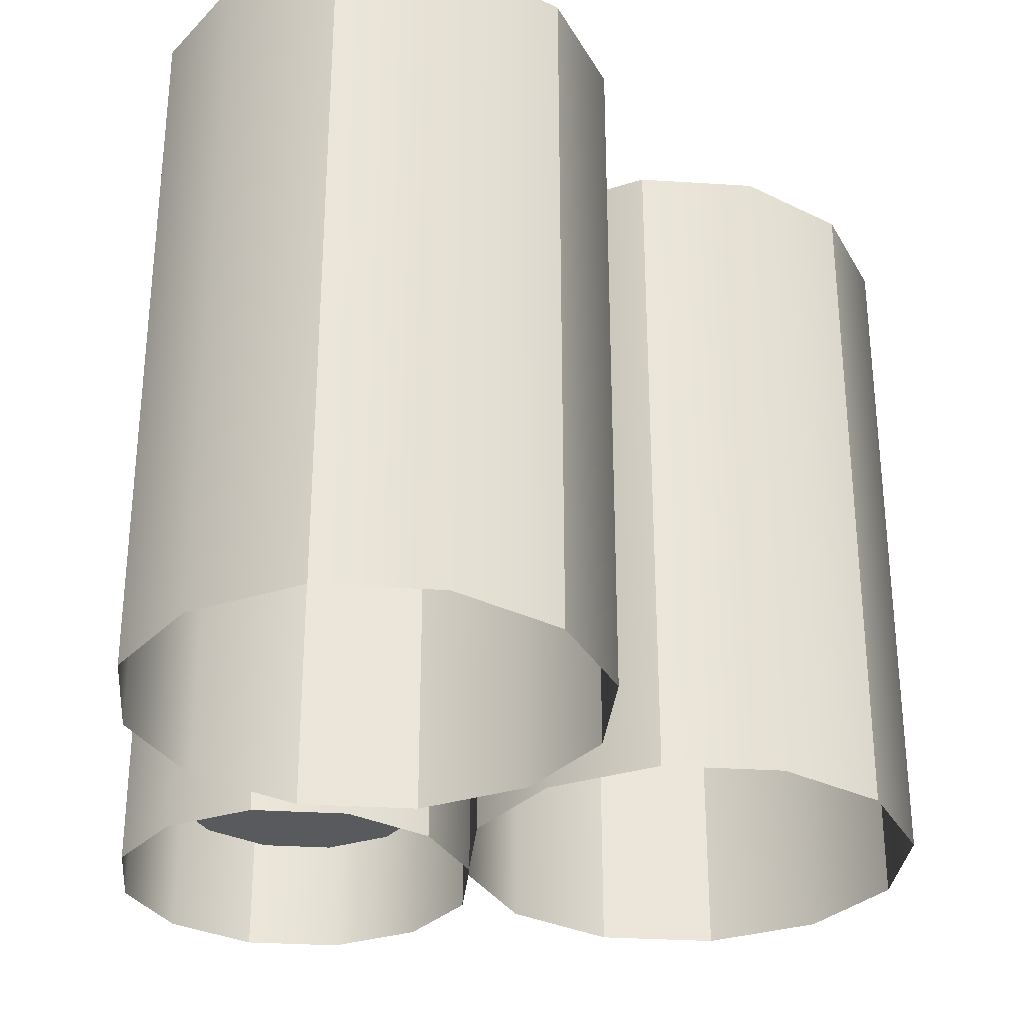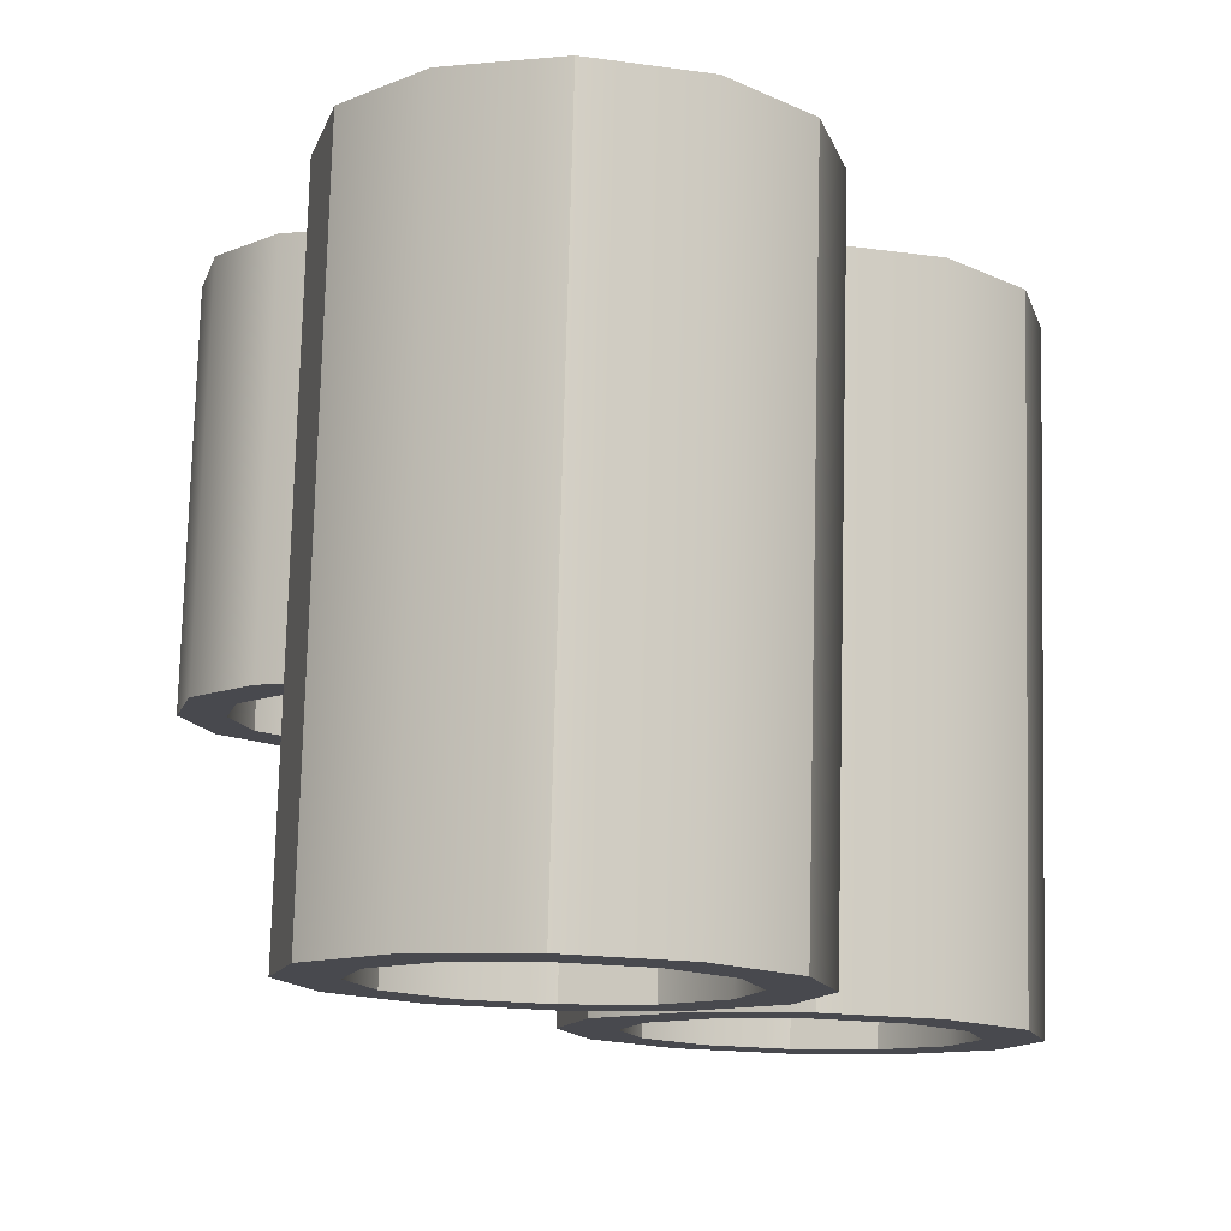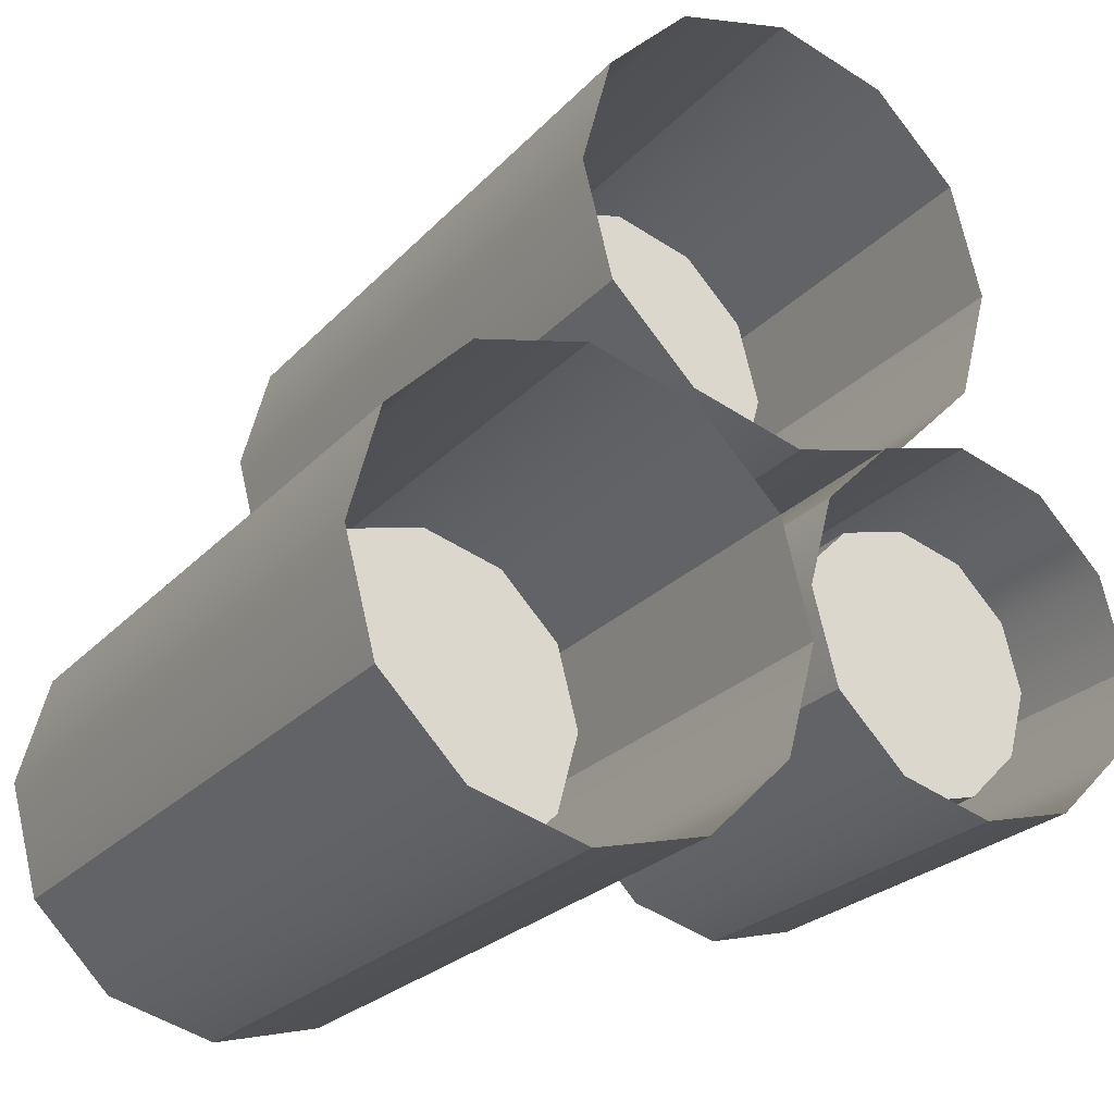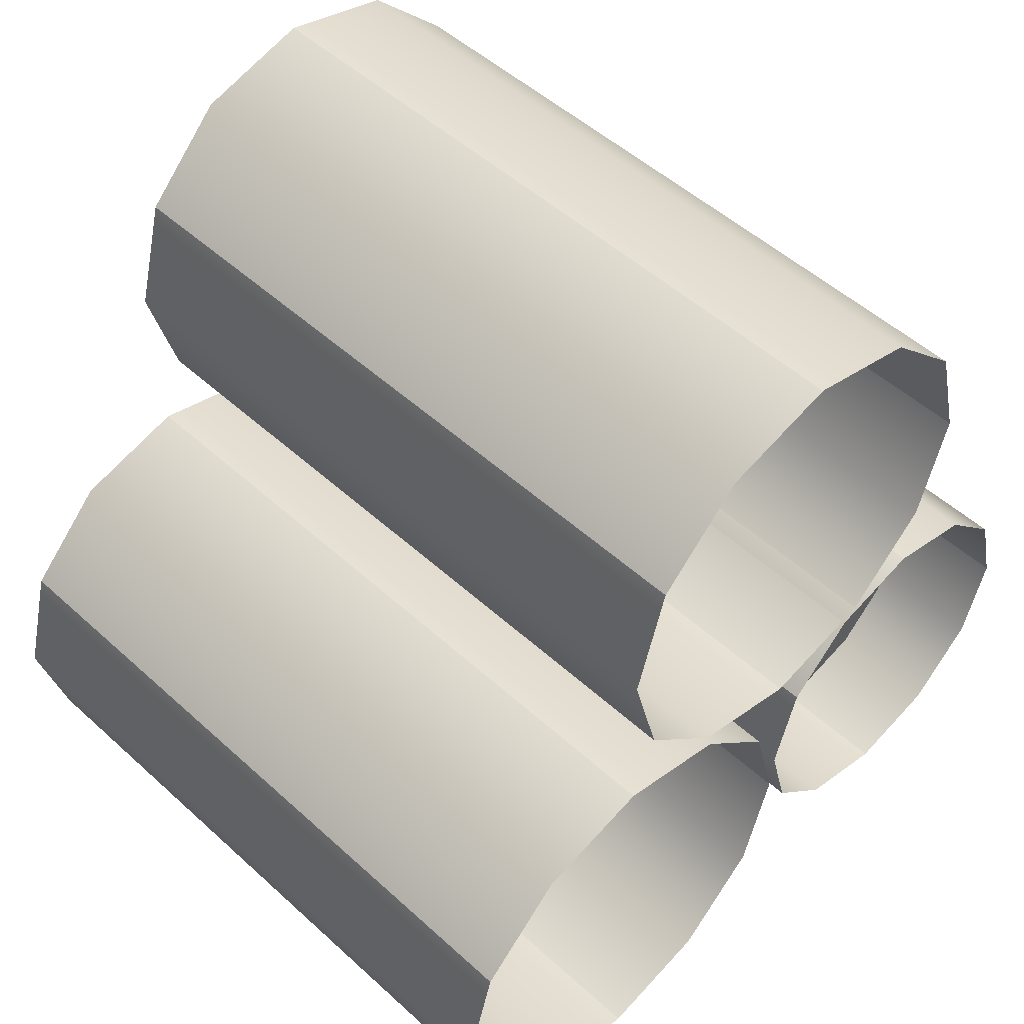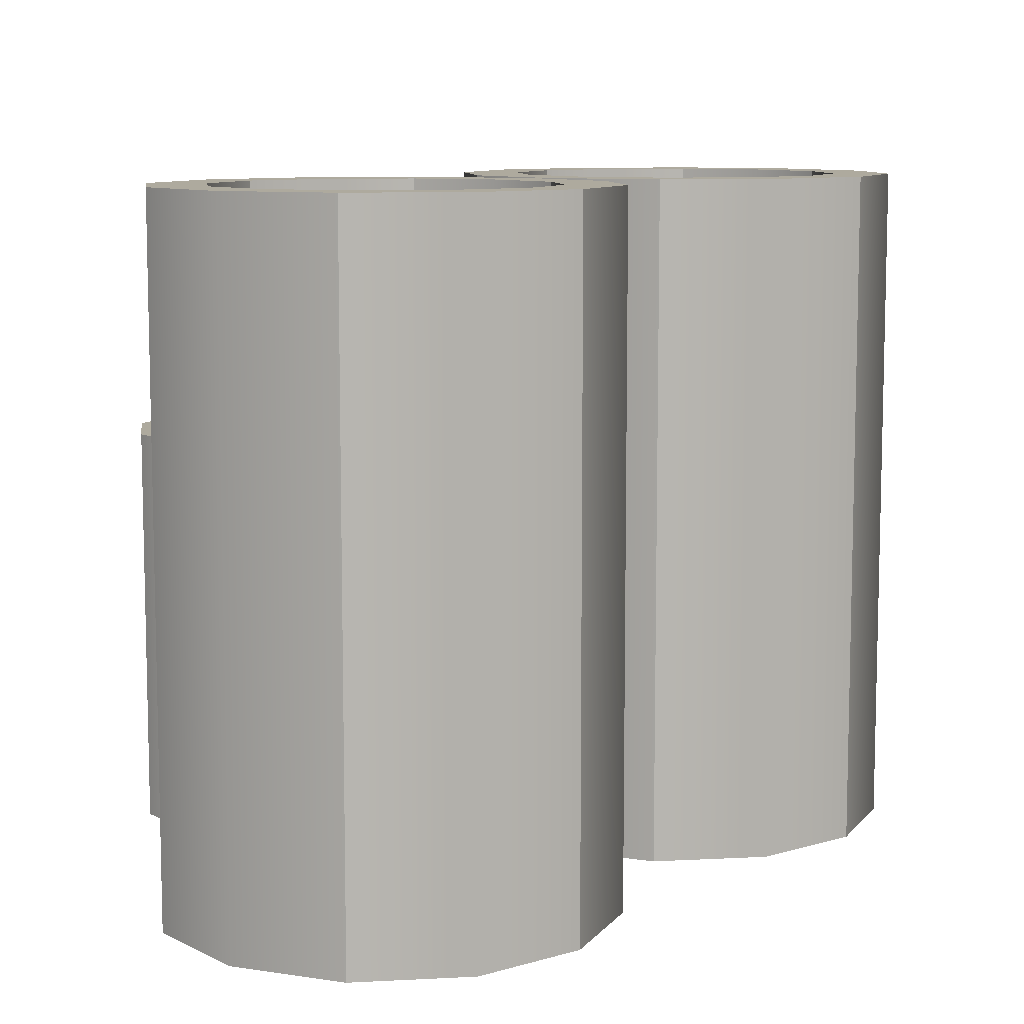
<metadata>
{"format":"obj","ext":"obj","renderer":"f3d","projection":"perspective","resolution":1024,"background":"white","views":[{"elev":-30.8,"azim":69.7,"up":"+Z"},{"elev":77.3,"azim":1.5,"up":"+Y"},{"elev":-24.9,"azim":148.3,"up":"+Y"},{"elev":50.8,"azim":134.8,"up":"+Y"},{"elev":9.2,"azim":67.1,"up":"+Z"}]}
</metadata>
<code>
g Fire Spire
v -0.04241 -0.05663 1.518
v 0.2139 0.01204 -0.04881
v -0.04241 -0.05663 -0.04881
v 0.2139 0.01204 1.518
v 0.4015 0.1997 -0.04881
v 0.4015 0.1997 1.518
v 0.4015 0.1997 1.518
v 0.4702 0.456 -0.04881
v 0.4015 0.1997 -0.04881
v 0.4702 0.456 1.518
v 0.4015 0.7123 -0.04881
v 0.4015 0.7123 1.518
v 0.4015 0.7123 1.518
v 0.2139 0.8999 -0.04881
v 0.4015 0.7123 -0.04881
v 0.2139 0.8999 1.518
v -0.04241 0.9685 -0.04881
v -0.04241 0.9685 1.518
v -0.04241 0.9685 1.518
v -0.2987 0.8999 -0.04881
v -0.04241 0.9685 -0.04881
v -0.2987 0.8999 1.518
v -0.4863 0.7123 -0.04881
v -0.4863 0.7123 1.518
v -0.4863 0.7123 1.518
v -0.555 0.456 1.518
v -0.555 0.456 -0.04881
v -0.4863 0.7123 -0.04881
v -0.555 0.456 1.518
v -0.4863 0.1997 -0.04881
v -0.555 0.456 -0.04881
v -0.4863 0.1997 1.518
v -0.2987 0.01204 -0.04881
v -0.2987 0.01204 1.518
v -0.04241 -0.05663 -0.04881
v -0.04241 -0.05663 1.518
v 0.2881 0.6468 1.518
v 0.2881 0.6468 0.603
v 0.1484 0.7865 0.603
v 0.1484 0.7865 1.518
v -0.04241 0.8377 0.603
v -0.04241 0.8377 1.518
v 0.2881 0.6468 0.603
v 0.3393 0.456 0.603
v 0.2881 0.2651 0.603
v 0.1484 0.7865 0.603
v 0.1484 0.1254 0.603
v -0.04241 0.8377 0.603
v -0.04241 0.07426 0.603
v -0.2333 0.1254 0.603
v -0.2333 0.7865 0.603
v -0.373 0.6468 0.603
v -0.373 0.2651 0.603
v -0.4241 0.456 0.603
v -0.373 0.6468 1.518
v -0.373 0.6468 0.603
v -0.4241 0.456 0.603
v -0.4241 0.456 1.518
v -0.373 0.2651 0.603
v -0.373 0.2651 1.518
v 0.1484 0.1254 1.518
v 0.1484 0.1254 0.603
v 0.2881 0.2651 0.603
v 0.2881 0.2651 1.518
v 0.3393 0.456 0.603
v 0.3393 0.456 1.518
v -0.04241 0.8377 1.518
v -0.04241 0.8377 0.603
v -0.2333 0.7865 0.603
v -0.2333 0.7865 1.518
v -0.373 0.6468 0.603
v -0.373 0.6468 1.518
v -0.373 0.2651 1.518
v -0.373 0.2651 0.603
v -0.2333 0.1254 0.603
v -0.2333 0.1254 1.518
v -0.04241 0.07426 0.603
v -0.04241 0.07426 1.518
v 0.3393 0.456 1.518
v 0.3393 0.456 0.603
v 0.2881 0.6468 0.603
v 0.2881 0.6468 1.518
v -0.04241 0.07426 1.518
v -0.04241 0.07426 0.603
v 0.1484 0.1254 0.603
v 0.1484 0.1254 1.518
v -0.462 -0.7657 0.8938
v -0.2565 -0.7107 -0.05548
v -0.462 -0.7657 -0.05548
v -0.2565 -0.7107 0.8938
v -0.1061 -0.5602 -0.05548
v -0.1061 -0.5602 0.8938
v -0.1061 -0.5602 0.8938
v -0.051 -0.3548 -0.05548
v -0.1061 -0.5602 -0.05548
v -0.051 -0.3548 0.8938
v -0.1061 -0.1493 -0.05548
v -0.1061 -0.1493 0.8938
v -0.1061 -0.1493 0.8938
v -0.2565 0.001134 -0.05548
v -0.1061 -0.1493 -0.05548
v -0.2565 0.001133 0.8938
v -0.462 0.05619 -0.05548
v -0.462 0.05619 0.8938
v -0.462 0.05619 0.8938
v -0.6674 0.001134 -0.05548
v -0.462 0.05619 -0.05548
v -0.6674 0.001133 0.8938
v -0.8178 -0.1493 -0.05548
v -0.8178 -0.1493 0.8938
v -0.8729 -0.3548 -0.05548
v -0.8729 -0.3548 0.8938
v -0.8729 -0.3548 0.8938
v -0.8178 -0.5602 -0.05548
v -0.8729 -0.3548 -0.05548
v -0.8178 -0.5602 0.8938
v -0.6674 -0.7107 -0.05548
v -0.6674 -0.7107 0.8938
v -0.462 -0.7657 -0.05548
v -0.462 -0.7657 0.8938
v -0.1969 -0.2018 0.8938
v -0.1969 -0.2018 0.1598
v -0.3089 -0.08975 0.1598
v -0.3089 -0.08975 0.8938
v -0.462 -0.04875 0.1598
v -0.462 -0.04875 0.8938
v -0.1969 -0.2018 0.1598
v -0.1559 -0.3548 0.1598
v -0.1969 -0.5078 0.1598
v -0.3089 -0.08975 0.1598
v -0.3089 -0.6198 0.1598
v -0.462 -0.04875 0.1598
v -0.462 -0.6608 0.1598
v -0.615 -0.6198 0.1598
v -0.615 -0.08975 0.1598
v -0.727 -0.2018 0.1598
v -0.727 -0.5078 0.1598
v -0.768 -0.3548 0.1598
v -0.727 -0.2018 0.8938
v -0.727 -0.2018 0.1598
v -0.768 -0.3548 0.1598
v -0.768 -0.3548 0.8938
v -0.727 -0.5078 0.1598
v -0.727 -0.5078 0.8938
v -0.3089 -0.6198 0.8938
v -0.3089 -0.6198 0.1598
v -0.1969 -0.5078 0.1598
v -0.1969 -0.5078 0.8938
v -0.1559 -0.3548 0.1598
v -0.1559 -0.3548 0.8938
v -0.462 -0.04875 0.8938
v -0.462 -0.04875 0.1598
v -0.615 -0.08975 0.1598
v -0.615 -0.08975 0.8938
v -0.727 -0.2018 0.1598
v -0.727 -0.2018 0.8938
v -0.727 -0.5078 0.8938
v -0.727 -0.5078 0.1598
v -0.615 -0.6198 0.1598
v -0.615 -0.6198 0.8938
v -0.462 -0.6608 0.1598
v -0.462 -0.6608 0.8938
v -0.1559 -0.3548 0.8938
v -0.1559 -0.3548 0.1598
v -0.1969 -0.2018 0.1598
v -0.1969 -0.2018 0.8938
v -0.462 -0.6608 0.8938
v -0.462 -0.6608 0.1598
v -0.3089 -0.6198 0.1598
v -0.3089 -0.6198 0.8938
v 0.7878 -0.2797 1.518
v 0.7878 -0.2797 0.603
v 0.6481 -0.14 0.603
v 0.6481 -0.14 1.518
v 0.4573 -0.08884 0.603
v 0.4573 -0.08884 1.518
v -0.0553 -0.4705 1.518
v 0.01337 -0.7268 -0.04881
v -0.0553 -0.4705 -0.04881
v 0.01337 -0.7268 1.518
v 0.201 -0.9145 -0.04881
v 0.201 -0.9145 1.518
v 0.4573 -0.9831 -0.04881
v 0.4573 -0.9831 1.518
v 0.01337 -0.2142 1.518
v -0.0553 -0.4705 1.518
v -0.0553 -0.4705 -0.04881
v 0.01337 -0.2142 -0.04881
v 0.201 -0.02662 1.518
v 0.01337 -0.2142 1.518
v 0.01337 -0.2142 -0.04881
v 0.201 -0.02662 -0.04881
v 0.4573 0.04205 1.518
v 0.4573 0.04205 -0.04881
v 0.7136 -0.02662 1.518
v 0.4573 0.04205 1.518
v 0.4573 0.04205 -0.04881
v 0.7136 -0.02662 -0.04881
v 0.9012 -0.2142 1.518
v 0.9012 -0.2142 -0.04881
v 0.9699 -0.4705 1.518
v 0.9012 -0.2142 1.518
v 0.9012 -0.2142 -0.04881
v 0.9699 -0.4705 -0.04881
v 0.9012 -0.7268 1.518
v 0.9012 -0.7268 -0.04881
v 0.4573 -0.8522 1.518
v 0.4573 -0.8522 0.603
v 0.6481 -0.8011 0.603
v 0.6481 -0.8011 1.518
v 0.1267 -0.2797 1.518
v 0.1267 -0.2797 0.603
v 0.07559 -0.4705 0.603
v 0.07559 -0.4705 1.518
v 0.1267 -0.6614 0.603
v 0.1267 -0.6614 1.518
v 0.839 -0.4705 1.518
v 0.839 -0.4705 0.603
v 0.7878 -0.2797 0.603
v 0.7878 -0.2797 1.518
v 0.4573 -0.9831 1.518
v 0.7136 -0.9145 -0.04881
v 0.4573 -0.9831 -0.04881
v 0.7136 -0.9145 1.518
v 0.9012 -0.7268 -0.04881
v 0.9012 -0.7268 1.518
v 0.2664 -0.14 1.518
v 0.1267 -0.2797 0.603
v 0.1267 -0.2797 1.518
v 0.2664 -0.14 0.603
v 0.4573 -0.08884 1.518
v 0.4573 -0.08884 0.603
v 0.7878 -0.2797 0.603
v 0.839 -0.4705 0.603
v 0.7878 -0.6614 0.603
v 0.6481 -0.14 0.603
v 0.6481 -0.8011 0.603
v 0.4573 -0.08884 0.603
v 0.4573 -0.8522 0.603
v 0.2664 -0.8011 0.603
v 0.2664 -0.14 0.603
v 0.1267 -0.2797 0.603
v 0.1267 -0.6614 0.603
v 0.07559 -0.4705 0.603
v 0.1267 -0.6614 1.518
v 0.1267 -0.6614 0.603
v 0.2664 -0.8011 0.603
v 0.2664 -0.8011 1.518
v 0.4573 -0.8522 0.603
v 0.4573 -0.8522 1.518
v 0.7878 -0.6614 1.518
v 0.839 -0.4705 0.603
v 0.839 -0.4705 1.518
v 0.7878 -0.6614 0.603
v 0.6481 -0.8011 1.518
v 0.6481 -0.8011 0.603
v 0.7878 -0.6614 1.518
v 0.7136 -0.9145 1.518
v 0.6481 -0.8011 1.518
v 0.9012 -0.7268 1.518
v 0.4573 -0.9831 1.518
v 0.839 -0.4705 1.518
v 0.4573 -0.8522 1.518
v 0.9699 -0.4705 1.518
v 0.201 -0.9145 1.518
v 0.7878 -0.2797 1.518
v 0.2664 -0.8011 1.518
v 0.9012 -0.2142 1.518
v 0.01337 -0.7268 1.518
v 0.6481 -0.14 1.518
v 0.1267 -0.6614 1.518
v 0.7136 -0.02662 1.518
v -0.0553 -0.4705 1.518
v 0.4573 -0.08884 1.518
v 0.07559 -0.4705 1.518
v 0.4573 0.04205 1.518
v 0.01337 -0.2142 1.518
v 0.2664 -0.14 1.518
v 0.1267 -0.2797 1.518
v 0.201 -0.02662 1.518
v -0.615 -0.6198 0.8938
v -0.6674 -0.7107 0.8938
v -0.8178 -0.5602 0.8938
v -0.727 -0.5078 0.8938
v -0.462 -0.6608 0.8938
v -0.8729 -0.3548 0.8938
v -0.462 -0.7657 0.8938
v -0.768 -0.3548 0.8938
v -0.3089 -0.6198 0.8938
v -0.8178 -0.1493 0.8938
v -0.2565 -0.7107 0.8938
v -0.727 -0.2018 0.8938
v -0.1969 -0.5078 0.8938
v -0.6674 0.001133 0.8938
v -0.1061 -0.5602 0.8938
v -0.615 -0.08975 0.8938
v -0.1559 -0.3548 0.8938
v -0.462 0.05619 0.8938
v -0.051 -0.3548 0.8938
v -0.462 -0.04875 0.8938
v -0.1969 -0.2018 0.8938
v -0.2565 0.001133 0.8938
v -0.1061 -0.1493 0.8938
v -0.3089 -0.08975 0.8938
v -0.2333 0.1254 1.518
v -0.2987 0.01204 1.518
v -0.4863 0.1997 1.518
v -0.373 0.2651 1.518
v -0.04241 0.07426 1.518
v -0.555 0.456 1.518
v -0.04241 -0.05663 1.518
v -0.4241 0.456 1.518
v 0.1484 0.1254 1.518
v -0.4863 0.7123 1.518
v 0.2139 0.01204 1.518
v -0.373 0.6468 1.518
v 0.2881 0.2651 1.518
v -0.2987 0.8999 1.518
v 0.4015 0.1997 1.518
v -0.2333 0.7865 1.518
v 0.3393 0.456 1.518
v -0.04241 0.9685 1.518
v 0.4702 0.456 1.518
v -0.04241 0.8377 1.518
v 0.2881 0.6468 1.518
v 0.2139 0.8999 1.518
v 0.4015 0.7123 1.518
v 0.1484 0.7865 1.518
g Fire Spire_0
f 3 2 1
f 2 4 1
f 2 5 4
f 5 6 4
f 9 8 7
f 8 10 7
f 8 11 10
f 11 12 10
f 15 14 13
f 14 16 13
f 14 17 16
f 17 18 16
f 21 20 19
f 20 22 19
f 20 23 22
f 23 24 22
f 27 26 25
f 28 27 25
f 31 30 29
f 30 32 29
f 30 33 32
f 33 34 32
f 33 35 34
f 35 36 34
f 39 38 37
f 40 39 37
f 41 39 40
f 42 41 40
f 45 44 43
f 43 46 45
f 46 47 45
f 46 48 47
f 48 49 47
f 48 50 49
f 48 51 50
f 51 52 50
f 52 53 50
f 52 54 53
f 57 56 55
f 58 57 55
f 59 57 58
f 60 59 58
f 63 62 61
f 64 63 61
f 65 63 64
f 66 65 64
f 69 68 67
f 70 69 67
f 71 69 70
f 72 71 70
f 75 74 73
f 76 75 73
f 77 75 76
f 78 77 76
f 81 80 79
f 82 81 79
f 85 84 83
f 86 85 83
f 89 88 87
f 88 90 87
f 88 91 90
f 91 92 90
f 95 94 93
f 94 96 93
f 94 97 96
f 97 98 96
f 101 100 99
f 100 102 99
f 100 103 102
f 103 104 102
f 107 106 105
f 106 108 105
f 106 109 108
f 109 110 108
f 109 111 110
f 111 112 110
f 115 114 113
f 114 116 113
f 114 117 116
f 117 118 116
f 117 119 118
f 119 120 118
f 123 122 121
f 124 123 121
f 125 123 124
f 126 125 124
f 129 128 127
f 127 130 129
f 130 131 129
f 130 132 131
f 132 133 131
f 132 134 133
f 132 135 134
f 135 136 134
f 136 137 134
f 136 138 137
f 141 140 139
f 142 141 139
f 143 141 142
f 144 143 142
f 147 146 145
f 148 147 145
f 149 147 148
f 150 149 148
f 153 152 151
f 154 153 151
f 155 153 154
f 156 155 154
f 159 158 157
f 160 159 157
f 161 159 160
f 162 161 160
f 165 164 163
f 166 165 163
f 169 168 167
f 170 169 167
f 173 172 171
f 174 173 171
f 175 173 174
f 176 175 174
f 179 178 177
f 178 180 177
f 178 181 180
f 181 182 180
f 181 183 182
f 183 184 182
f 187 186 185
f 188 187 185
f 191 190 189
f 192 191 189
f 192 189 193
f 194 192 193
f 197 196 195
f 198 197 195
f 198 195 199
f 200 198 199
f 203 202 201
f 204 203 201
f 204 201 205
f 206 204 205
f 209 208 207
f 210 209 207
f 213 212 211
f 214 213 211
f 215 213 214
f 216 215 214
f 219 218 217
f 220 219 217
f 223 222 221
f 222 224 221
f 222 225 224
f 225 226 224
f 229 228 227
f 228 230 227
f 227 230 231
f 230 232 231
f 235 234 233
f 233 236 235
f 236 237 235
f 236 238 237
f 238 239 237
f 238 240 239
f 238 241 240
f 241 242 240
f 242 243 240
f 242 244 243
f 247 246 245
f 248 247 245
f 249 247 248
f 250 249 248
f 253 252 251
f 252 254 251
f 251 254 255
f 254 256 255
f 259 258 257
f 258 260 257
f 261 258 259
f 257 260 262
f 263 261 259
f 260 264 262
f 265 261 263
f 262 264 266
f 267 265 263
f 264 268 266
f 269 265 267
f 266 268 270
f 271 269 267
f 268 272 270
f 273 269 271
f 270 272 274
f 275 273 271
f 272 276 274
f 277 273 275
f 274 276 278
f 279 277 275
f 276 280 278
f 280 277 279
f 278 280 279
f 283 282 281
f 284 283 281
f 281 282 285
f 286 283 284
f 282 287 285
f 288 286 284
f 285 287 289
f 290 286 288
f 287 291 289
f 292 290 288
f 289 291 293
f 294 290 292
f 291 295 293
f 296 294 292
f 293 295 297
f 298 294 296
f 295 299 297
f 300 298 296
f 297 299 301
f 302 298 300
f 299 303 301
f 304 302 300
f 301 303 304
f 303 302 304
f 307 306 305
f 308 307 305
f 305 306 309
f 310 307 308
f 306 311 309
f 312 310 308
f 309 311 313
f 314 310 312
f 311 315 313
f 316 314 312
f 313 315 317
f 318 314 316
f 315 319 317
f 320 318 316
f 317 319 321
f 322 318 320
f 319 323 321
f 324 322 320
f 321 323 325
f 326 322 324
f 323 327 325
f 328 326 324
f 325 327 328
f 327 326 328

</code>
